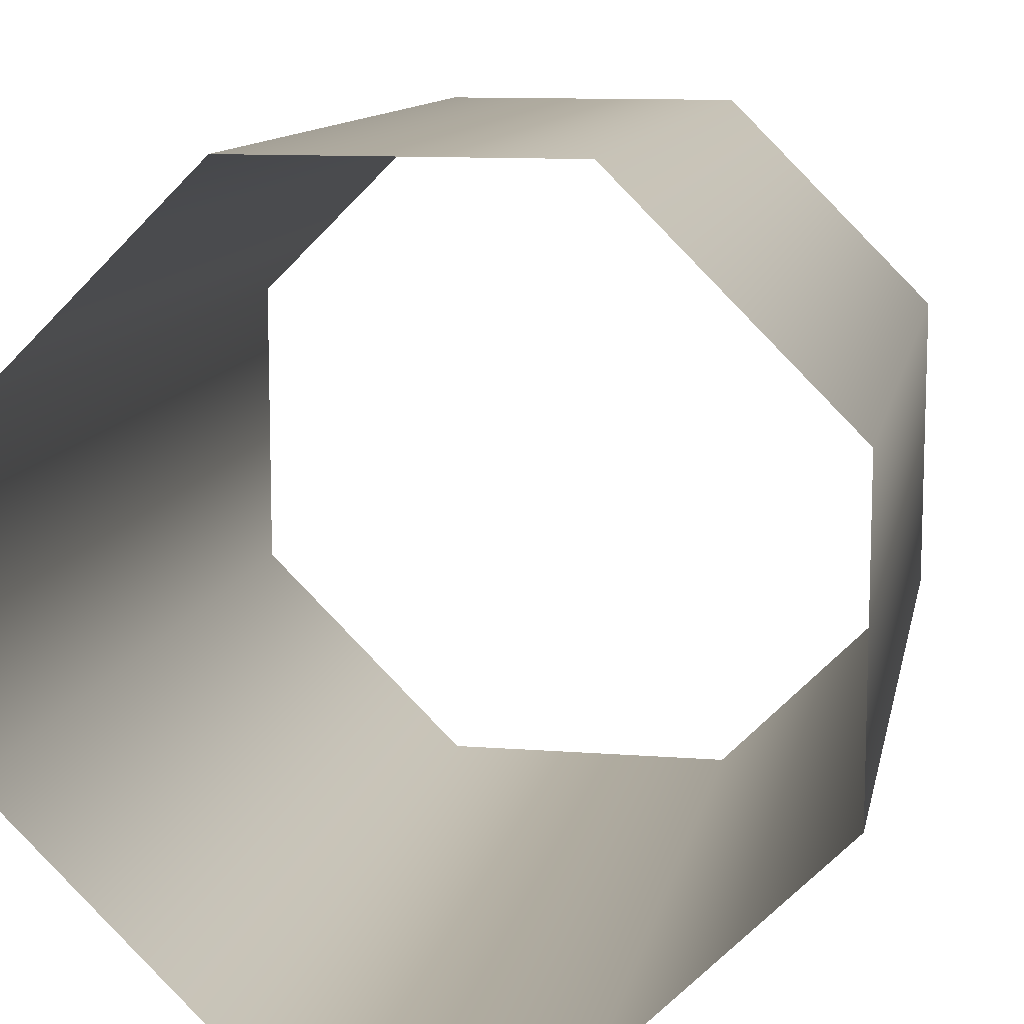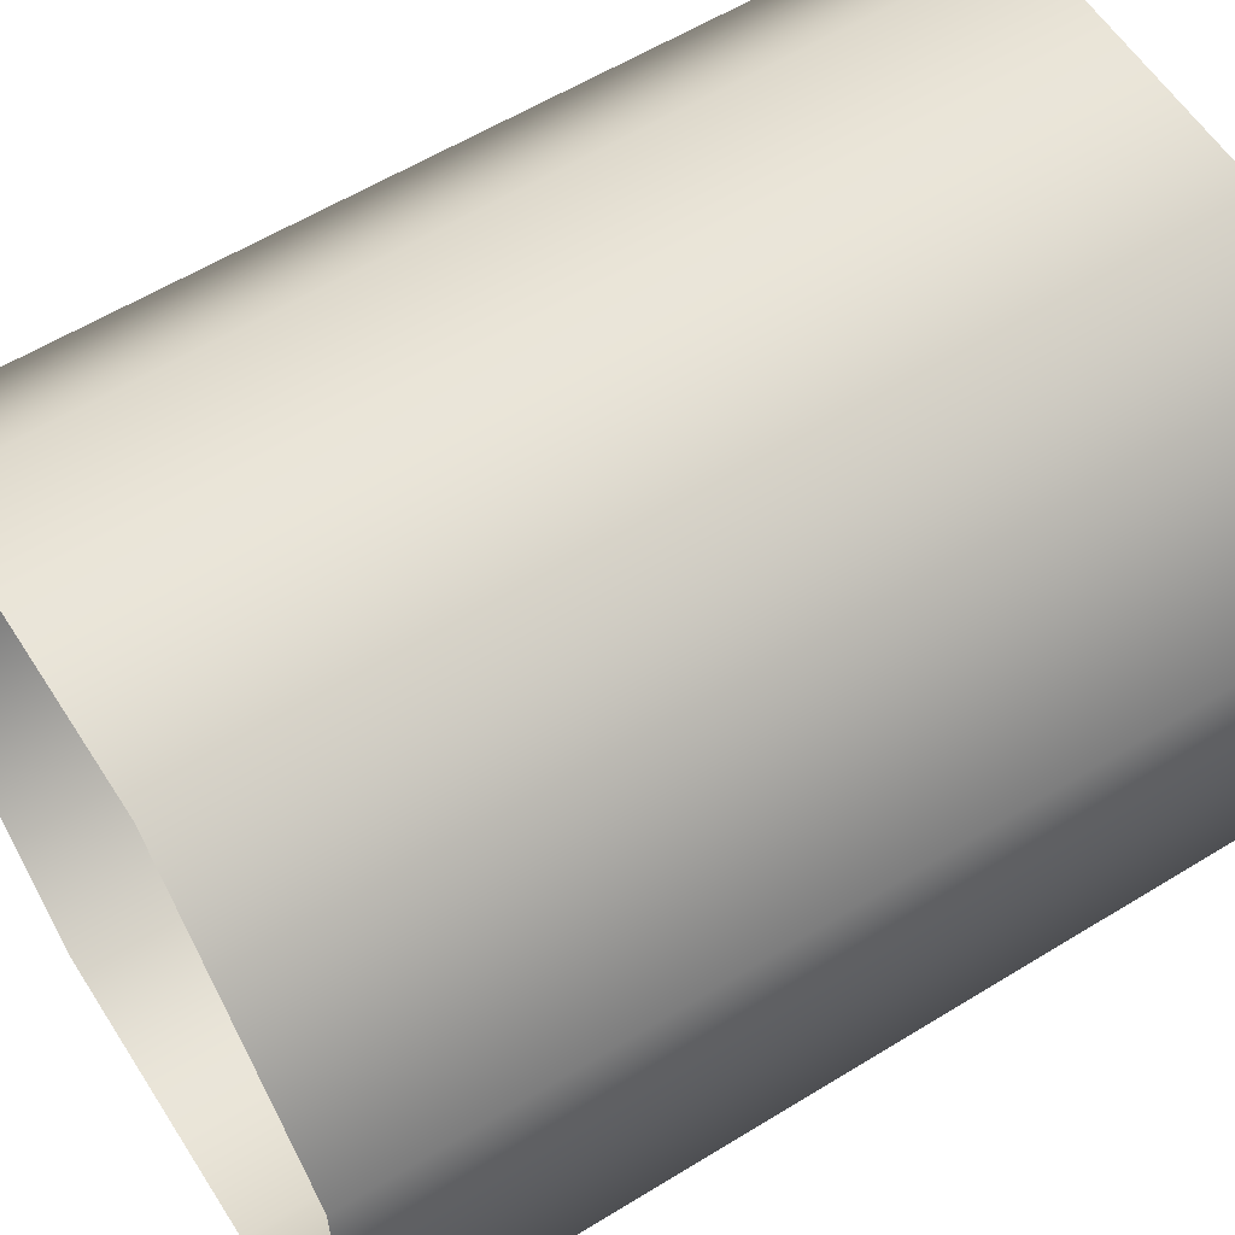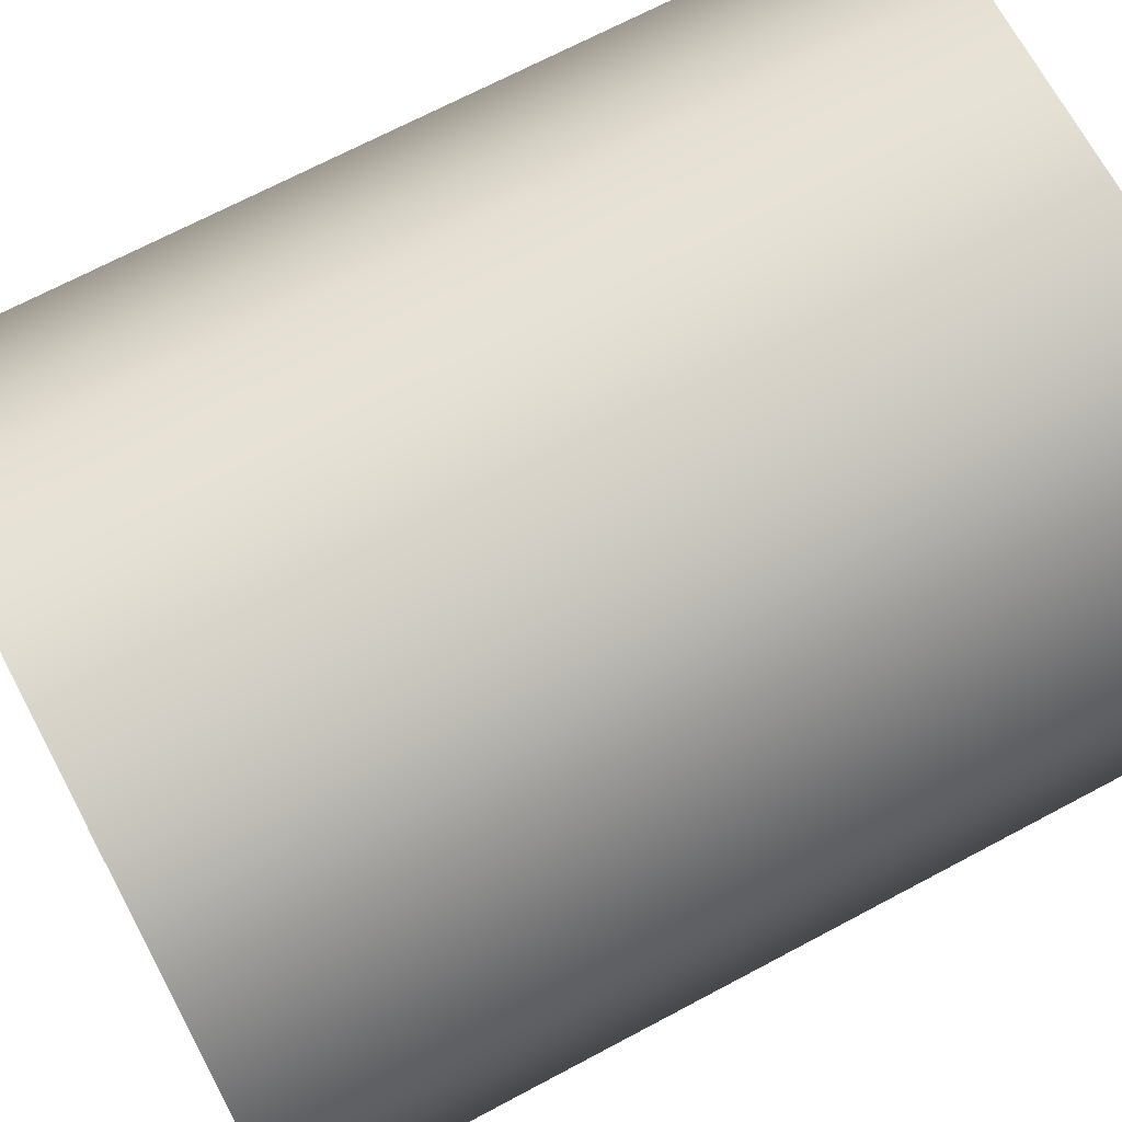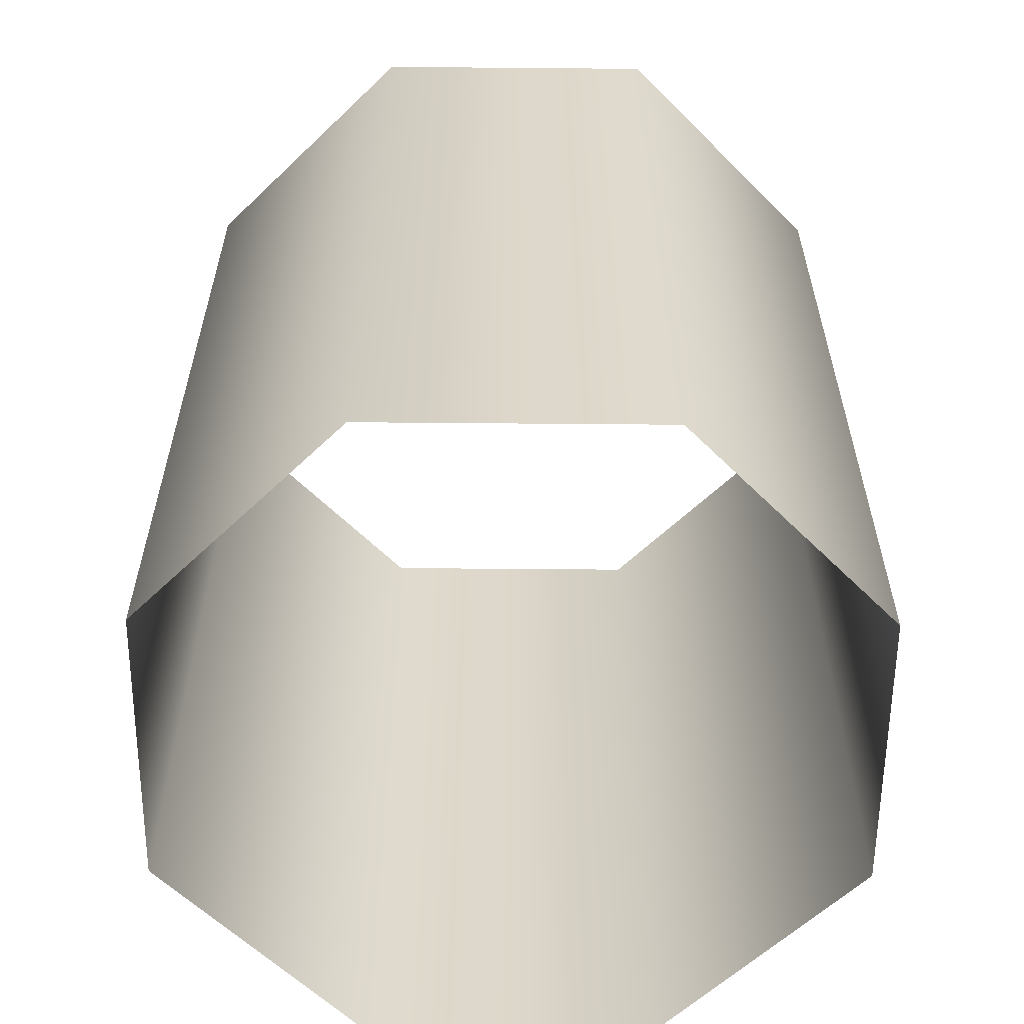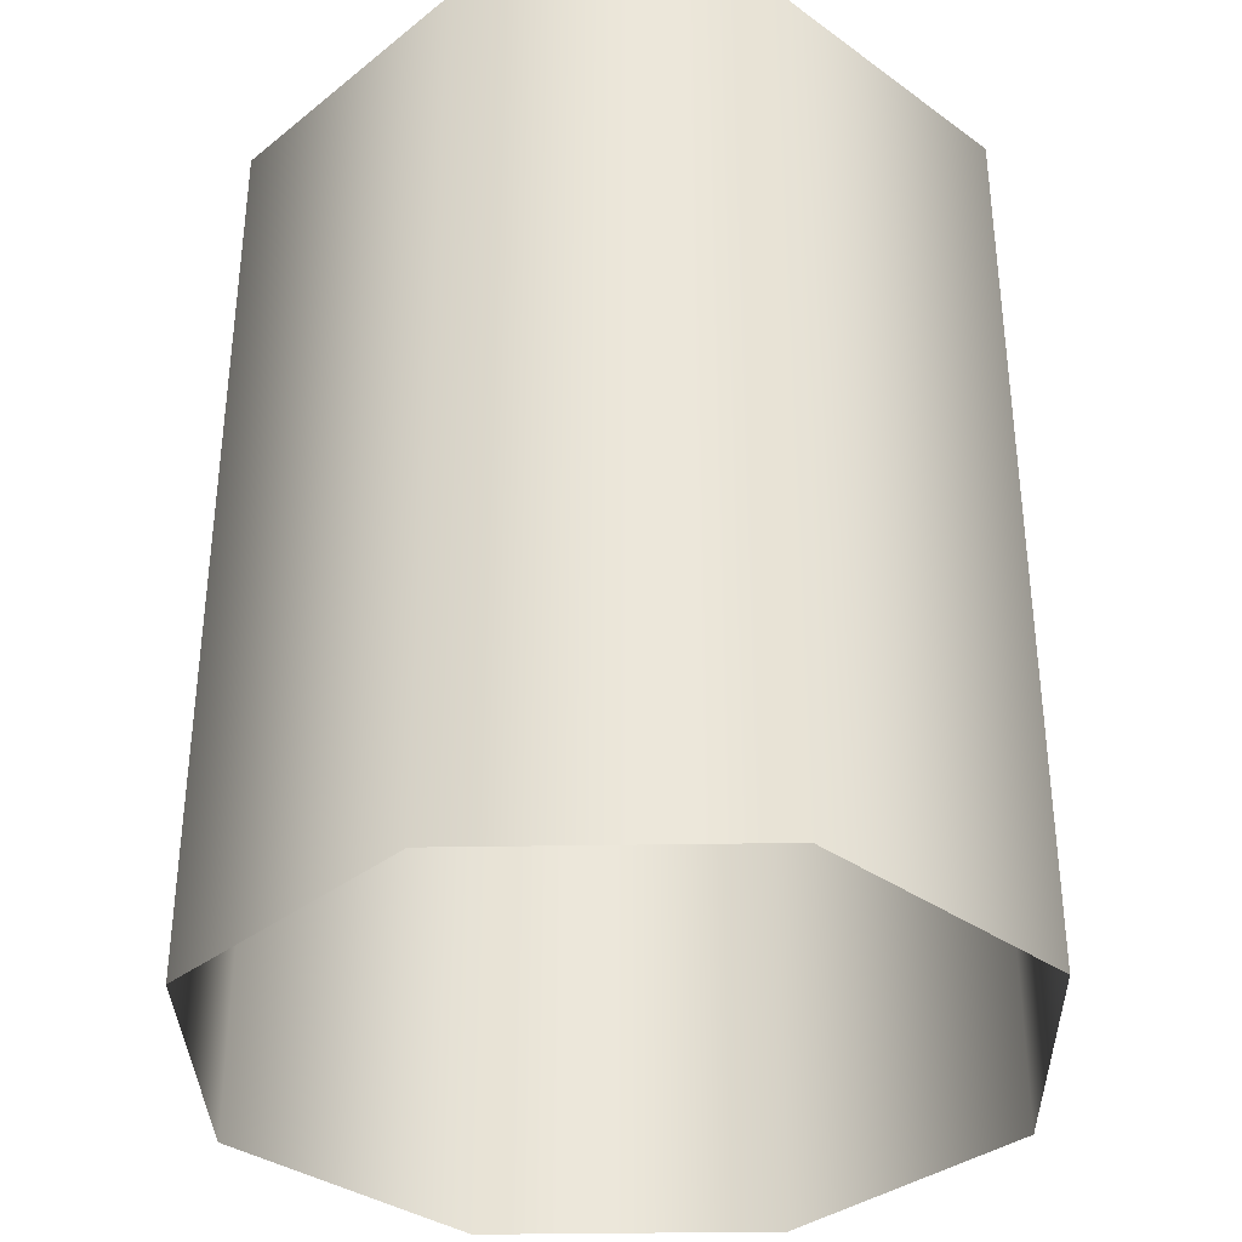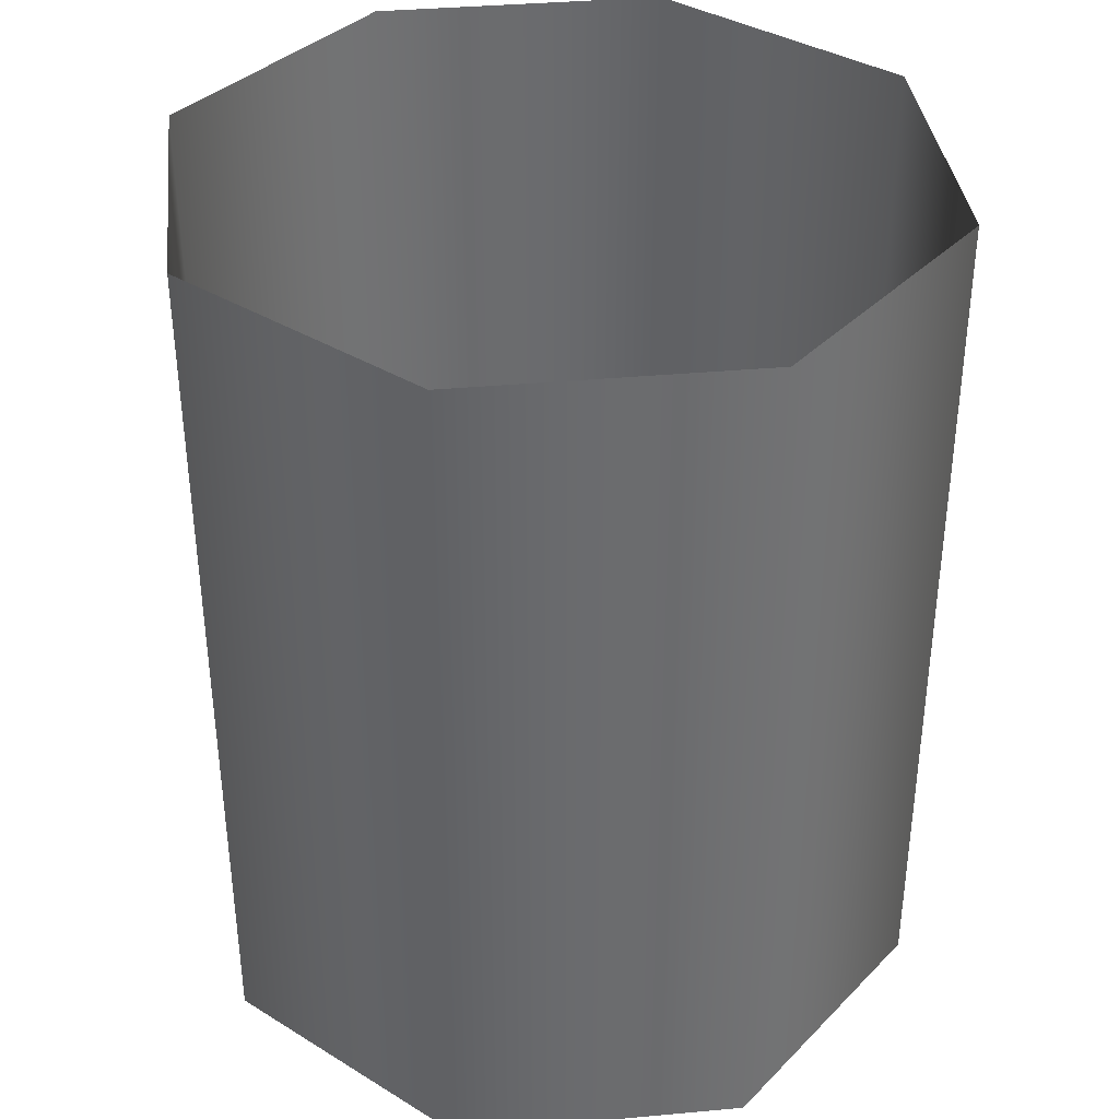
<metadata>
{"format":"obj","ext":"obj","renderer":"f3d","projection":"perspective","resolution":1024,"background":"white","views":[{"elev":11.1,"azim":10.8,"up":"+Z"},{"elev":58.7,"azim":57.6,"up":"+Z"},{"elev":69.0,"azim":-118.1,"up":"+Z"},{"elev":-59.3,"azim":44.5,"up":"+Y"},{"elev":-35.0,"azim":1.3,"up":"+Y"},{"elev":36.9,"azim":83.3,"up":"+Y"}]}
</metadata>
<code>
o CilindroPart
g CilindroPart
v -0.3973 0.02381 0.1646
v -0.3973 1.024 0.1646
v -0.1646 0.02381 0.3973
v -0.1646 1.024 0.3973
v 0.1646 0.02381 0.3973
v 0.1646 1.024 0.3973
v 0.3973 0.02381 0.1646
v 0.3973 1.024 0.1646
v 0.3973 0.02381 -0.1646
v 0.3973 1.024 -0.1646
v 0.1646 0.02381 -0.3973
v 0.1646 1.024 -0.3973
v -0.1646 0.02381 -0.3973
v -0.1646 1.024 -0.3973
v -0.3973 0.02381 -0.1646
v -0.3973 1.024 -0.1646
f 1 3 4 2
f 3 5 6 4
f 5 7 8 6
f 7 9 10 8
f 9 11 12 10
f 11 13 14 12
f 13 15 16 14
f 15 1 2 16

</code>
